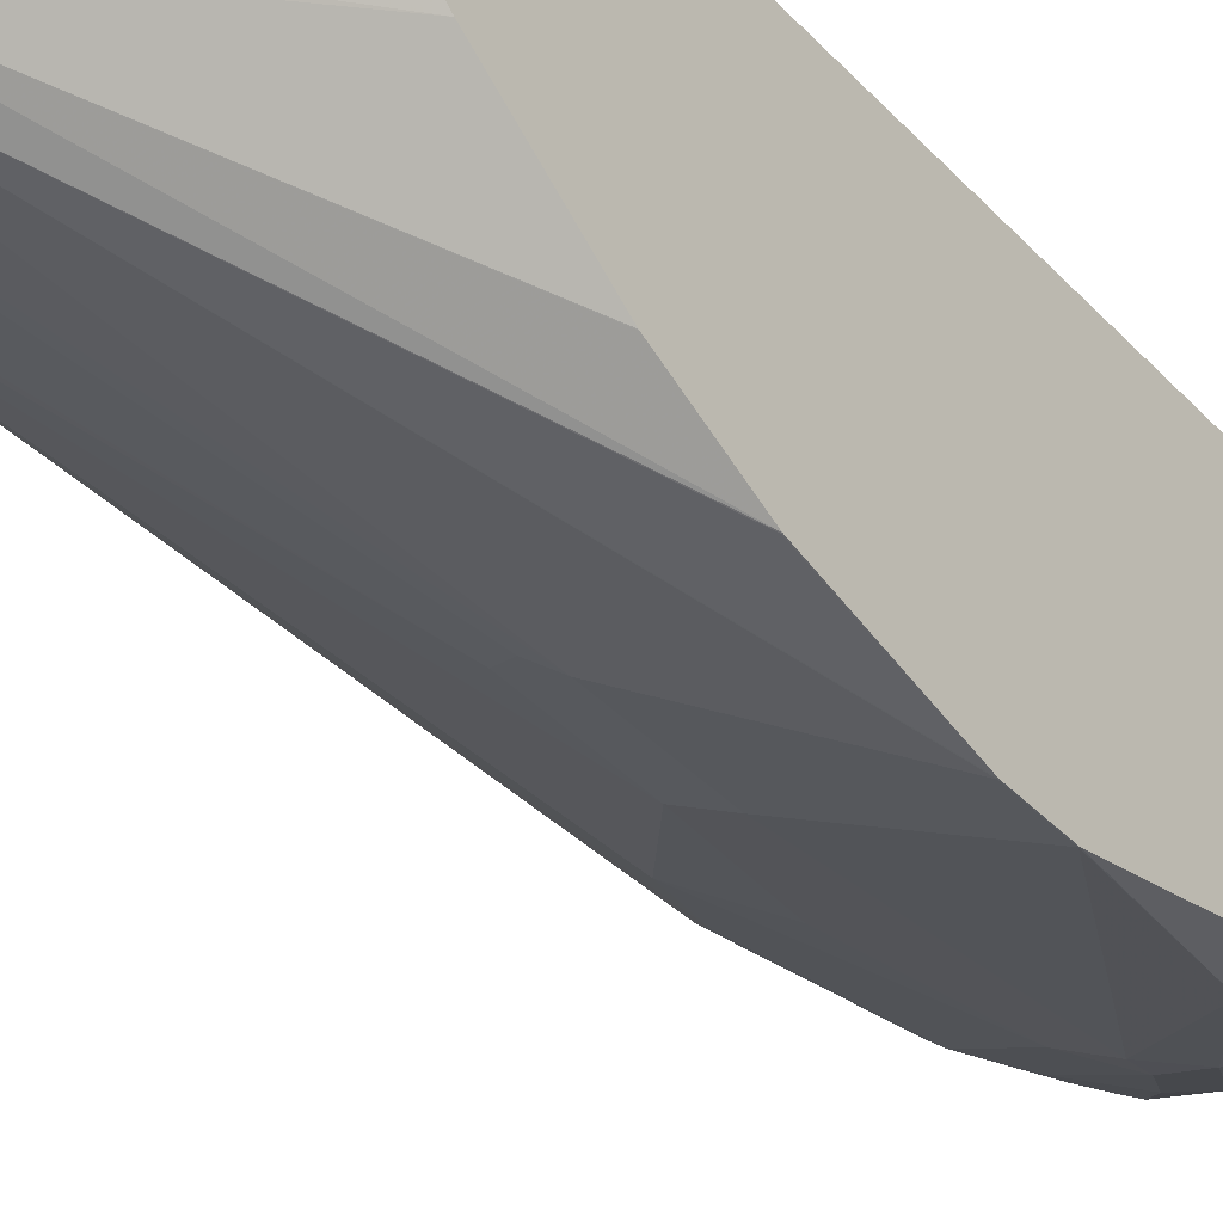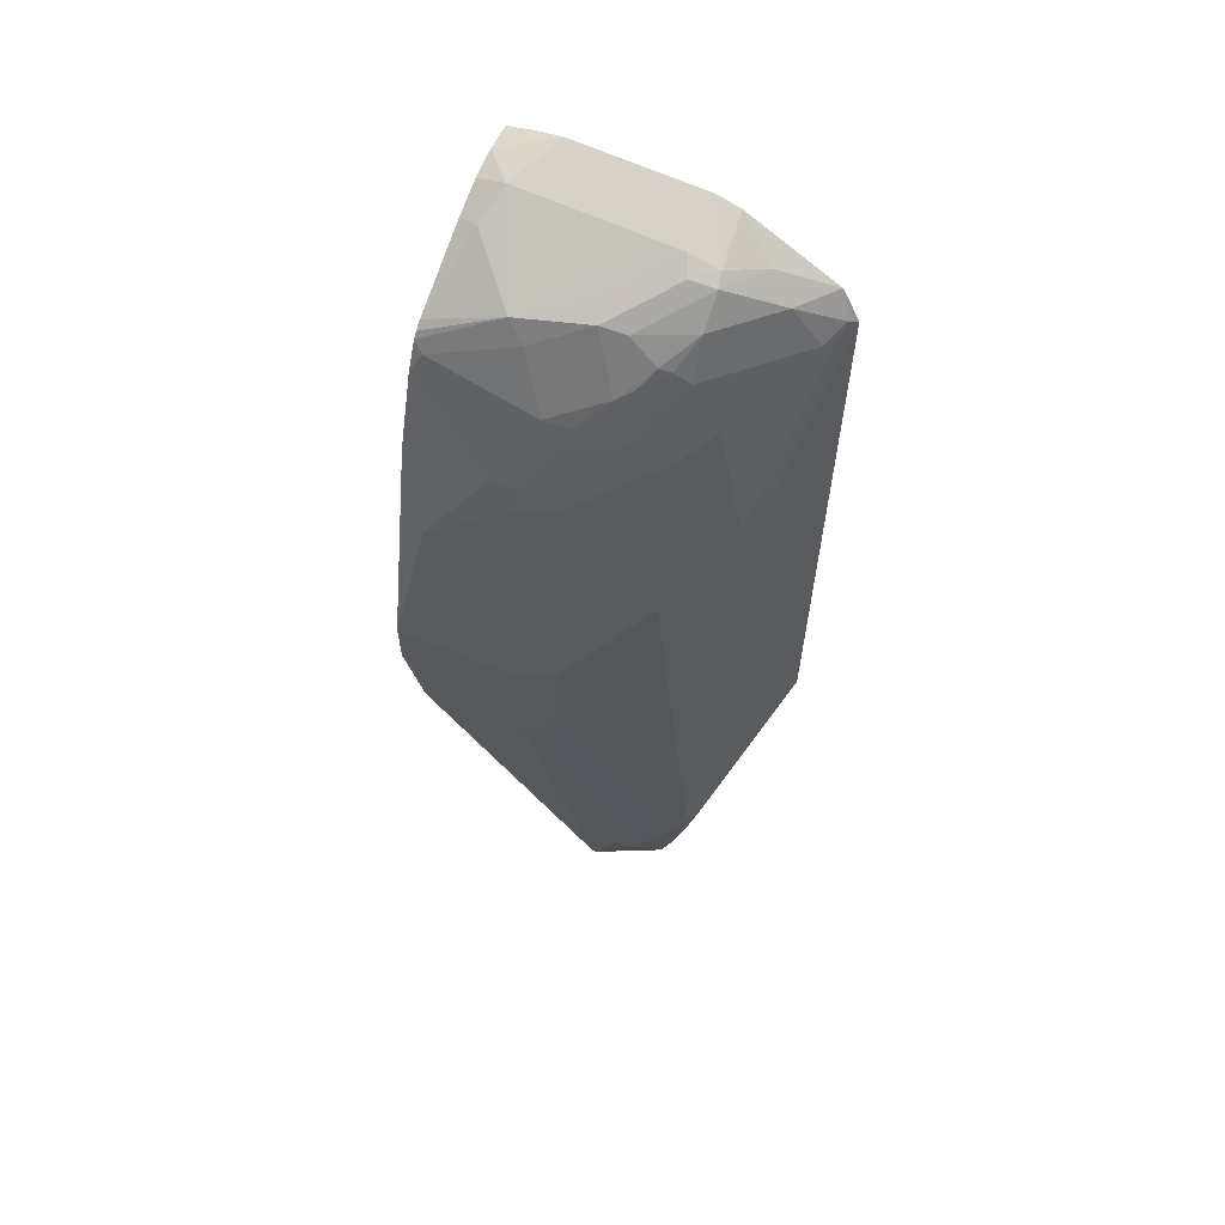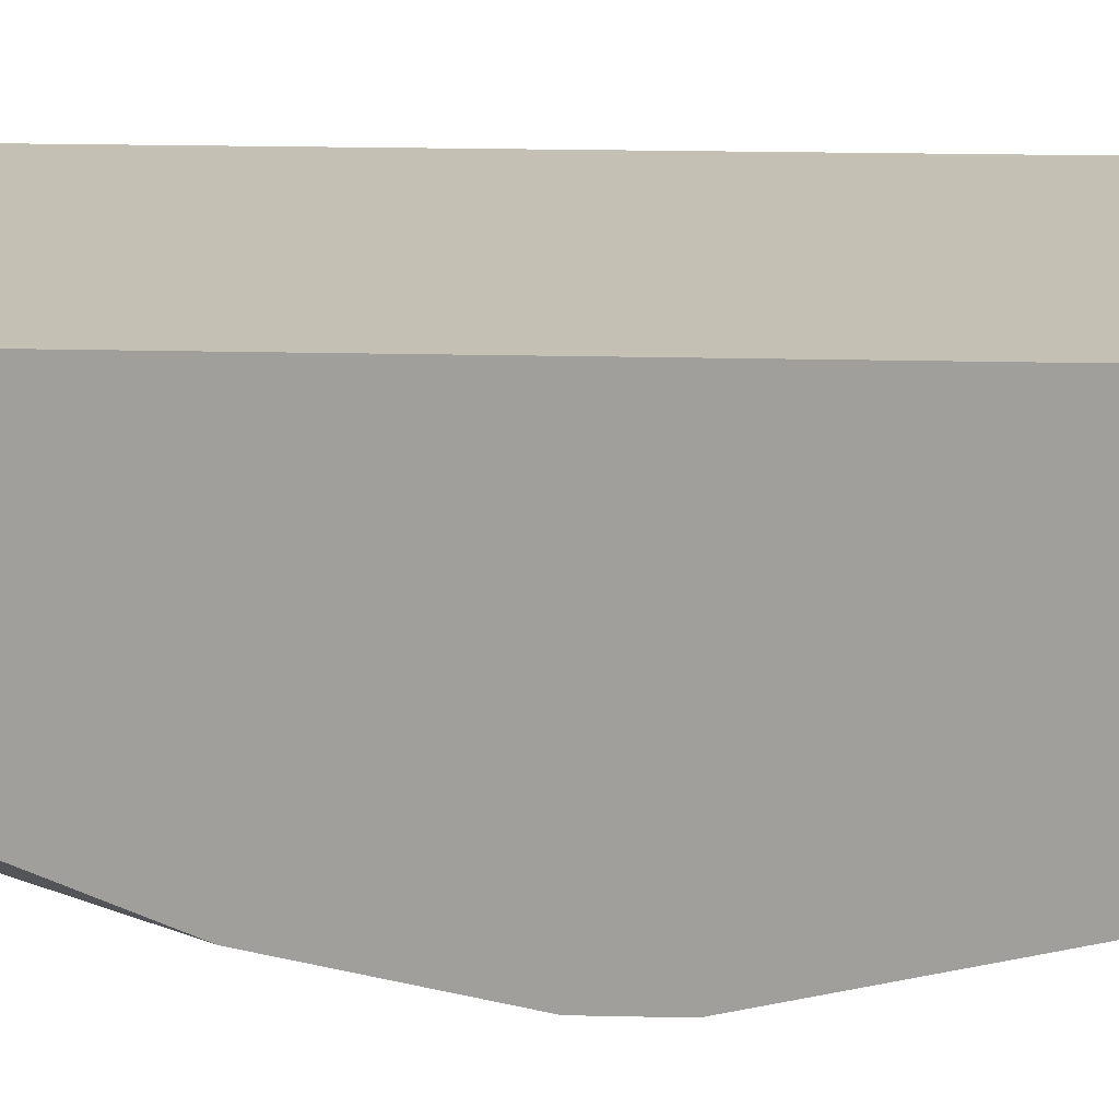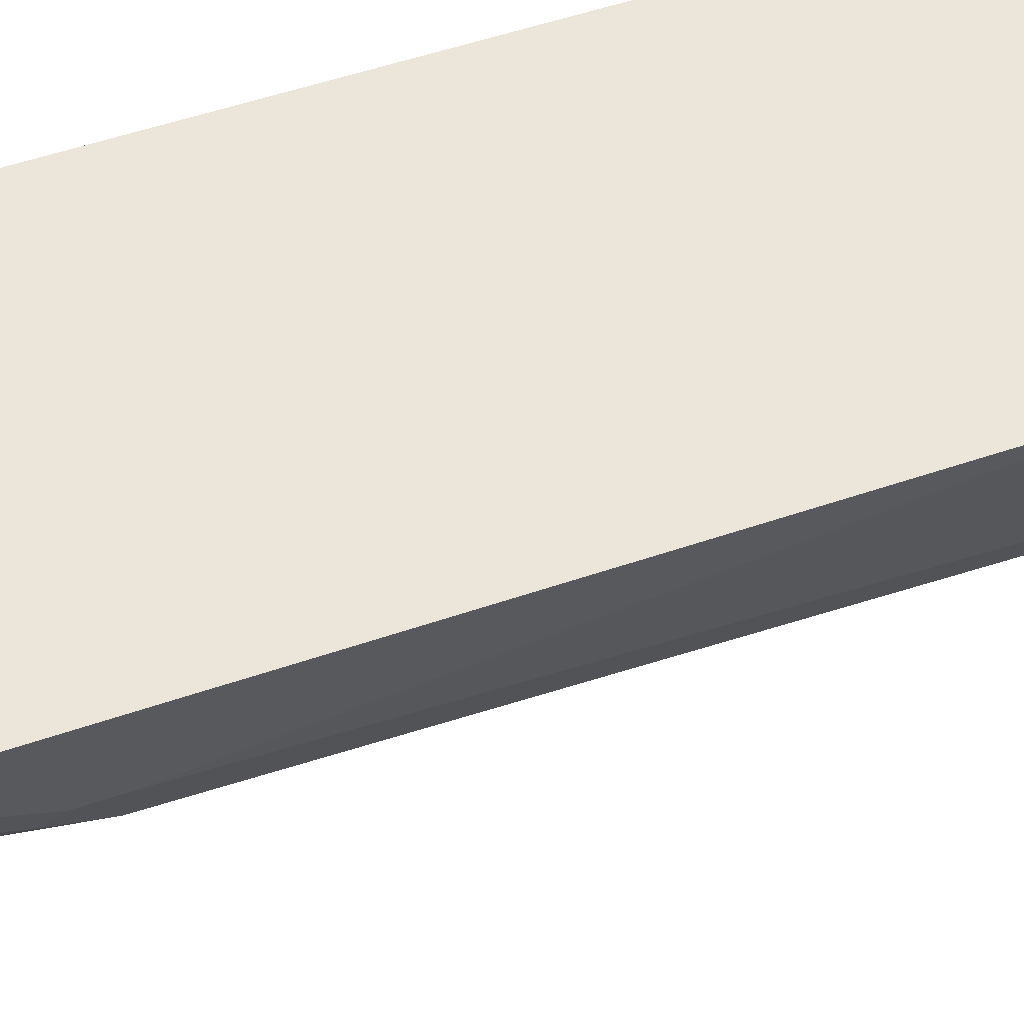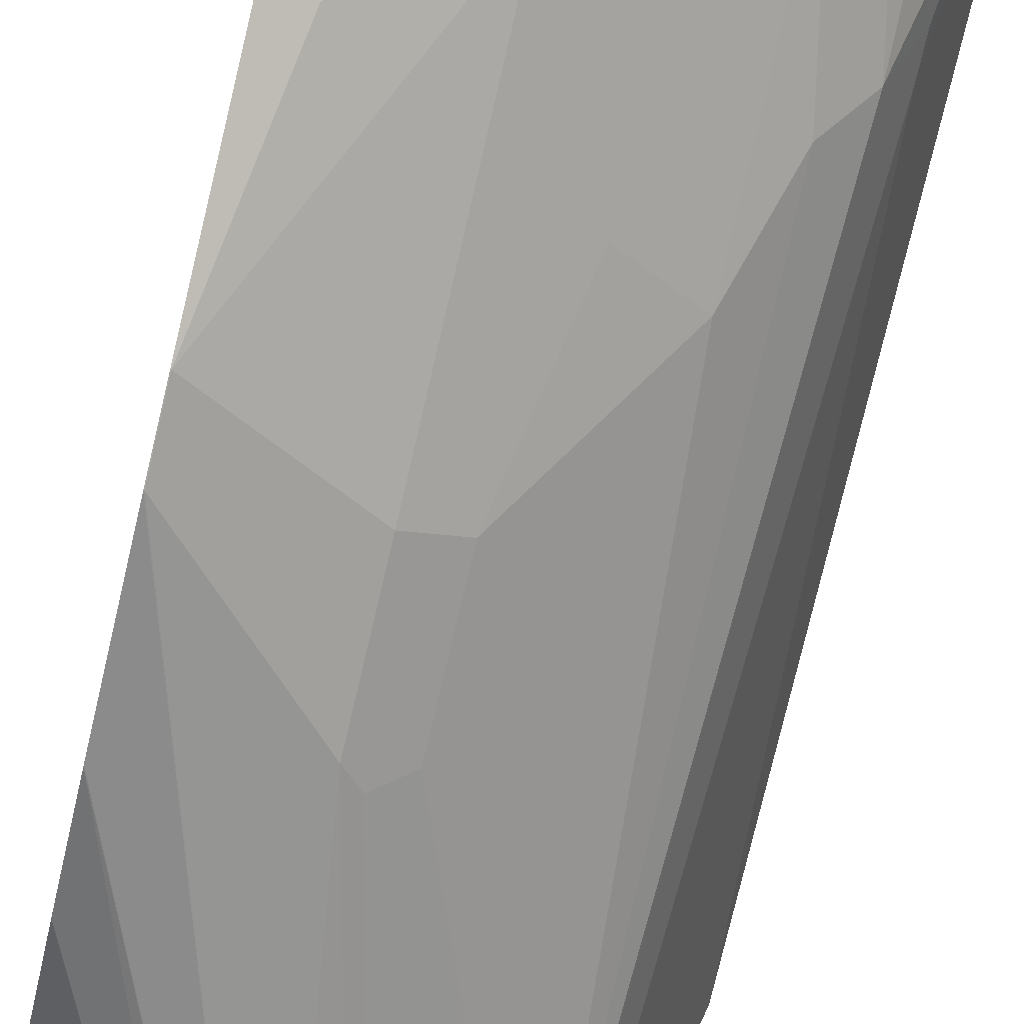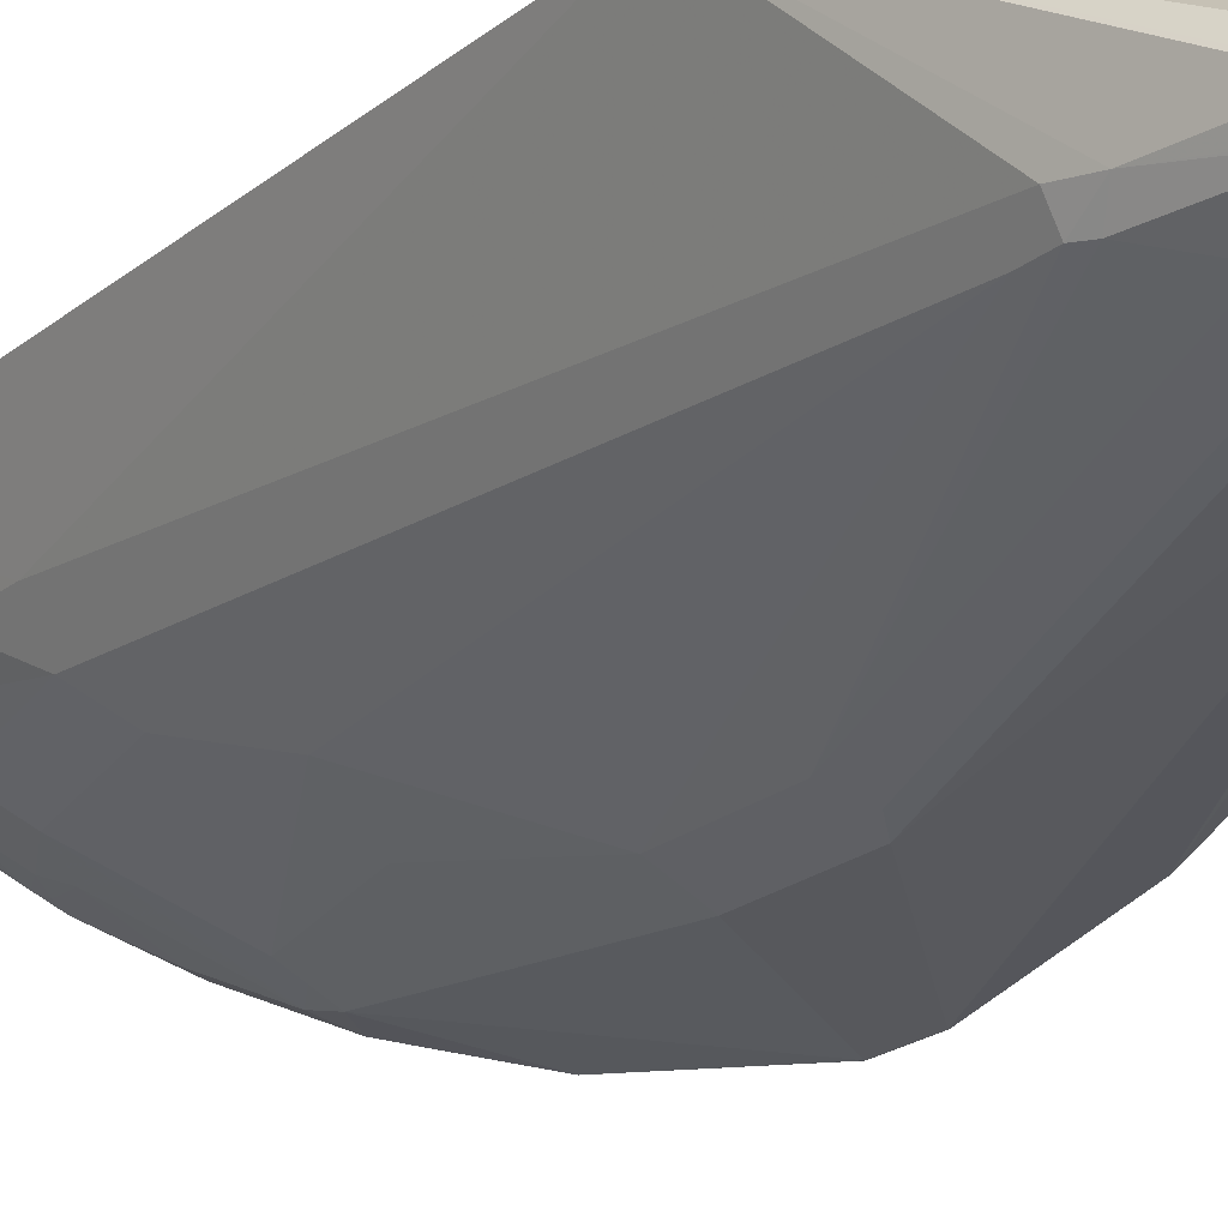
<metadata>
{"format":"obj","ext":"obj","renderer":"f3d","projection":"perspective","resolution":1024,"background":"white","views":[{"elev":-35.4,"azim":35.6,"up":"+Z"},{"elev":61.9,"azim":-154.5,"up":"+Y"},{"elev":18.4,"azim":92.7,"up":"+Z"},{"elev":46.9,"azim":-111.9,"up":"+Z"},{"elev":-75.1,"azim":166.8,"up":"+Z"},{"elev":-20.2,"azim":-34.2,"up":"+Z"}]}
</metadata>
<code>
v -0.5669 0.4052 -0.08106
v -0.5827 0.4101 -0.06123
v -0.5669 0.4052 -0.06123
v -0.5669 0.3999 -0.1018
v -0.5876 0.4052 -0.1013
v -0.6074 0.4152 -0.06123
v -0.5669 -0.2677 -0.06123
v -0.5808 0.3917 -0.1283
v -0.5669 0.3889 -0.1255
v -0.7092 0.4052 -0.1013
v -0.6214 0.3714 -0.1688
v -0.7087 0.4152 -0.06123
v -0.5872 -0.2845 -0.06123
v -0.5808 -0.2971 -0.06754
v -0.5724 -0.2938 -0.07093
v -0.5669 -0.2827 -0.08106
v -0.5669 0.3543 -0.1828
v -0.7159 0.3984 -0.1148
v -0.7319 0.4002 -0.1013
v -0.6687 0.3849 -0.1418
v -0.5669 0.3494 -0.1887
v -0.5669 0.3448 -0.1923
v -0.5741 0.3377 -0.1959
v -0.6349 0.3579 -0.1756
v -0.6754 0.3782 -0.1553
v -0.7269 0.4102 -0.06123
v -0.7294 0.4052 -0.08106
v -0.6074 -0.2845 -0.06123
v -0.6011 -0.2971 -0.06754
v -0.6112 -0.3073 -0.07768
v -0.5977 -0.3191 -0.0912
v -0.5741 -0.2971 -0.08106
v -0.5673 -0.2836 -0.08106
v -0.5669 -0.2827 -0.08239
v -0.7345 0.3951 -0.1114
v -0.694 0.3748 -0.152
v -0.7564 0.3917 -0.08106
v -0.5669 0.3377 -0.1959
v -0.5669 0.3246 -0.2024
v -0.5673 0.3242 -0.2026
v -0.6281 0.2634 -0.2229
v -0.6349 0.2769 -0.2161
v -0.6551 0.3174 -0.1959
v -0.6956 0.3377 -0.1756
v -0.7965 0.3716 -0.06123
v -0.7294 -0.3468 -0.1418
v -0.7159 -0.2296 -0.06123
v -0.713 -0.3468 -0.1379
v -0.6935 -0.3468 -0.1374
v -0.6911 -0.3468 -0.1374
v -0.6754 -0.3468 -0.1486
v -0.6627 -0.3468 -0.1605
v -0.6619 -0.3468 -0.1621
v -0.6647 -0.3468 -0.1823
v -0.5927 -0.314 -0.0912
v -0.5775 -0.2988 -0.0912
v -0.5669 -0.2787 -0.1013
v -0.7345 0.3748 -0.1317
v -0.7547 0.3748 -0.1114
v -0.775 0.3748 -0.0912
v -0.7159 0.3579 -0.1553
v -0.5669 0.3242 -0.2026
v -0.6484 0.2431 -0.2229
v -0.6509 0.2634 -0.2178
v -0.5876 0.2026 -0.2431
v -0.6712 0.3039 -0.1975
v -0.6737 0.314 -0.1925
v -0.7117 0.3039 -0.1773
v -0.7041 0.3343 -0.1722
v -0.7066 0.3444 -0.1672
v -0.7968 0.3713 -0.06123
v -0.7318 -0.3468 -0.143
v -0.8096 -0.1608 -0.06123
v -0.6698 -0.3468 -0.1894
v -0.5669 -0.2296 -0.1486
v -0.5775 -0.2887 -0.1114
v -0.5669 -0.2656 -0.1168
v -0.7244 0.3545 -0.152
v -0.7362 0.3444 -0.1486
v -0.7767 0.3444 -0.1081
v -0.8054 0.3545 -0.07093
v -0.7969 0.3444 -0.08781
v -0.5669 0.2634 -0.2229
v -0.6619 0.2431 -0.2161
v -0.5673 0.08102 -0.2634
v -0.6484 0.04052 -0.2431
v -0.6754 0.2431 -0.2094
v -0.7362 0.2837 -0.1688
v -0.5669 0.08102 -0.2634
v -0.7159 0.3242 -0.1688
v -0.8038 0.3578 -0.06123
v -0.7429 -0.3468 -0.1486
v -0.8103 0.3242 -0.06123
v -0.7902 0.2026 -0.1216
v -0.7699 -0.2633 -0.1621
v -0.7649 -0.2836 -0.1646
v -0.7497 -0.3468 -0.1621
v -0.7485 -0.3468 -0.1598
v -0.6754 -0.3468 -0.1959
v -0.5669 -0.2021 -0.17
v -0.7564 0.3039 -0.1486
v -0.7767 0.3039 -0.1283
v -0.8103 0.3448 -0.06123
v -0.7851 0.2329 -0.1317
v -0.6822 0.1418 -0.2161
v -0.5673 0.04052 -0.2634
v -0.6754 0.04052 -0.2296
v -0.6484 -0.04048 -0.2431
v -0.6585 -0.05062 -0.2381
v -0.6956 0.1418 -0.2094
v -0.7362 0.1215 -0.1891
v -0.7564 0.1823 -0.1688
v -0.7767 0.2026 -0.1486
v -0.5669 0.04052 -0.2634
v -0.7902 0.2229 -0.1216
v -0.7649 -0.233 -0.1722
v -0.7632 -0.2633 -0.1756
v -0.7598 -0.2735 -0.1773
v -0.7429 -0.3468 -0.1756
v -0.7437 -0.3468 -0.174
v -0.6889 -0.3468 -0.2026
v -0.5669 -0.06084 -0.243
v -0.5669 -0.1236 -0.2178
v -0.5669 -0.1242 -0.2176
v -0.6754 -0.04048 -0.2296
v -0.7632 -0.2431 -0.1756
v -0.6915 -0.3468 -0.202
v -0.7092 -0.3039 -0.2026
v -0.7193 -0.314 -0.1975
v -0.7362 -0.3039 -0.1891
v -0.5669 -0.06032 -0.2431
v -0.5673 -0.06076 -0.2431
v -0.7294 -0.3241 -0.1899
v -0.7291 -0.3468 -0.1829
v -0.7035 -0.3468 -0.1961
f 71 81 91
f 70 79 78
f 70 90 79
f 69 90 70
f 68 88 90
f 65 89 85
f 65 83 89
f 64 84 87
f 64 68 66
f 64 88 68
f 72 73 92
f 64 87 88
f 68 90 69
f 73 93 94
f 79 90 88
f 73 95 96
f 73 96 97
f 73 97 98
f 73 98 92
f 74 99 100
f 74 100 75
f 75 77 76
f 79 88 101
f 79 101 102
f 79 102 80
f 80 102 82
f 81 103 91
f 63 86 84
f 81 82 104
f 73 94 95
f 63 85 86
f 46 50 49
f 63 84 64
f 81 104 103
f 46 119 134
f 46 134 135
f 46 135 127
f 46 127 121
f 46 121 99
f 46 99 74
f 46 74 54
f 46 54 53
f 46 53 52
f 46 52 51
f 46 51 50
f 46 49 48
f 46 47 73
f 63 65 85
f 46 73 72
f 54 75 76
f 54 76 56
f 54 56 55
f 56 76 57
f 57 76 77
f 58 61 78
f 58 78 79
f 58 79 59
f 59 79 80
f 59 80 60
f 60 81 71
f 60 80 82
f 60 82 81
f 61 70 78
f 54 74 75
f 82 102 104
f 107 126 111
f 84 105 87
f 106 121 108
f 107 111 110
f 107 109 125
f 107 125 117
f 107 117 126
f 46 120 119
f 108 121 127
f 108 127 128
f 108 128 109
f 109 128 129
f 109 129 130
f 109 130 125
f 111 126 112
f 112 126 113
f 106 114 121
f 113 126 116
f 114 132 121
f 116 126 117
f 117 125 118
f 118 130 119
f 118 125 130
f 119 133 134
f 119 130 133
f 121 132 122
f 122 132 131
f 127 135 133
f 127 133 129
f 127 129 128
f 129 133 130
f 133 135 134
f 114 131 132
f 84 86 105
f 105 107 110
f 103 104 115
f 85 89 114
f 85 114 106
f 85 106 108
f 85 108 86
f 86 107 105
f 86 108 109
f 86 109 107
f 87 105 110
f 87 110 111
f 87 111 88
f 88 111 112
f 88 112 113
f 88 113 101
f 93 103 115
f 104 113 115
f 93 115 94
f 94 113 116
f 94 116 95
f 95 116 117
f 95 117 96
f 96 118 119
f 96 119 120
f 96 120 97
f 96 117 118
f 99 121 122
f 99 122 123
f 99 123 124
f 99 124 100
f 101 113 102
f 102 113 104
f 94 115 113
f 46 97 120
f 45 60 71
f 46 92 98
f 2 73 47
f 2 47 28
f 2 28 13
f 2 13 7
f 2 7 3
f 4 8 5
f 4 9 8
f 5 10 12
f 5 12 6
f 5 8 11
f 5 11 10
f 7 13 14
f 7 14 15
f 7 15 16
f 8 9 17
f 8 17 11
f 10 18 19
f 10 19 12
f 10 11 20
f 10 20 18
f 11 17 21
f 11 21 22
f 11 22 23
f 11 23 24
f 11 24 25
f 11 25 20
f 12 19 27
f 12 27 26
f 13 28 29
f 2 93 73
f 2 103 93
f 2 91 103
f 2 71 91
f 1 2 3
f 1 3 7
f 1 7 16
f 1 16 34
f 1 34 57
f 1 57 77
f 1 77 75
f 1 75 100
f 1 100 124
f 1 124 123
f 1 123 122
f 1 122 131
f 1 131 114
f 1 114 89
f 13 29 14
f 1 89 83
f 1 62 39
f 1 39 38
f 1 38 22
f 1 22 21
f 1 21 17
f 1 17 9
f 1 9 4
f 1 4 5
f 1 5 6
f 1 6 2
f 2 6 12
f 2 12 26
f 46 98 97
f 2 45 71
f 1 83 62
f 14 29 30
f 2 26 45
f 14 31 15
f 31 55 32
f 32 56 57
f 32 57 34
f 32 34 33
f 32 55 56
f 35 36 58
f 35 58 59
f 35 59 60
f 35 60 45
f 35 45 37
f 36 61 58
f 36 44 61
f 39 62 40
f 40 62 83
f 40 83 65
f 41 63 64
f 41 64 42
f 41 65 63
f 42 64 43
f 43 66 67
f 43 67 44
f 43 64 66
f 44 67 66
f 44 66 68
f 44 68 69
f 44 69 70
f 44 70 61
f 46 72 92
f 14 30 31
f 31 54 55
f 31 53 54
f 40 65 41
f 31 51 52
f 15 31 32
f 31 52 53
f 15 32 33
f 15 33 16
f 16 33 34
f 18 35 19
f 18 20 25
f 18 25 36
f 19 35 37
f 19 37 27
f 22 38 23
f 23 38 39
f 23 39 40
f 23 40 41
f 23 41 42
f 18 36 35
f 30 46 48
f 31 48 49
f 30 48 31
f 29 46 30
f 28 47 46
f 23 42 43
f 31 50 51
f 28 46 29
f 26 27 37
f 25 44 36
f 24 44 25
f 24 43 44
f 23 43 24
f 26 37 45
f 31 49 50

</code>
